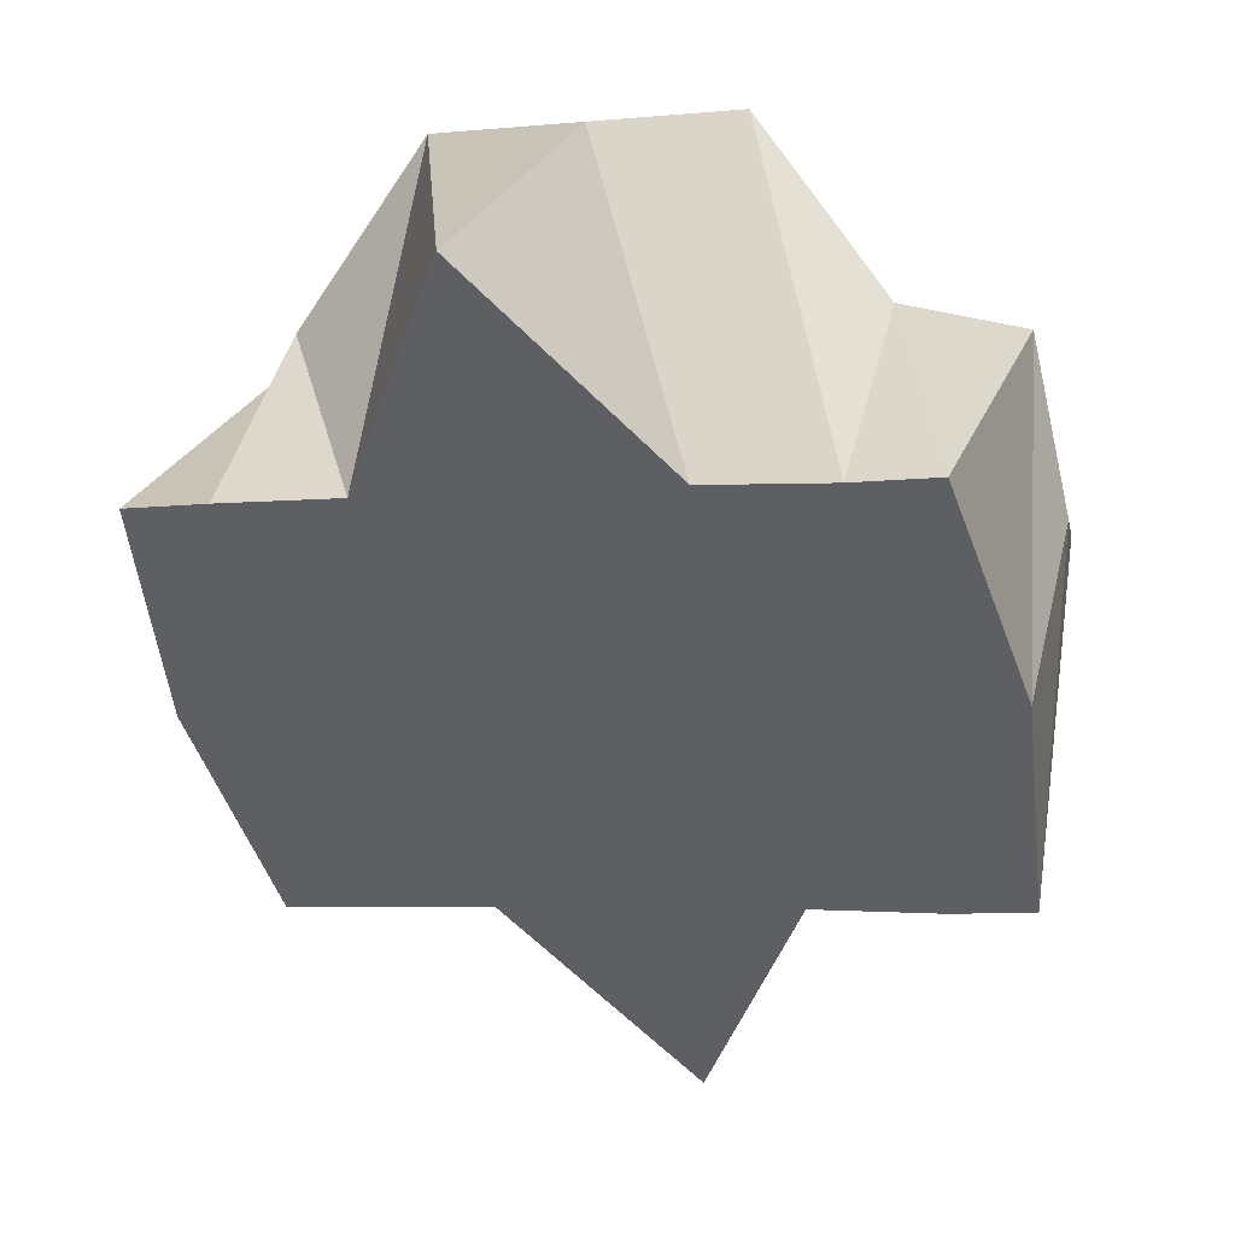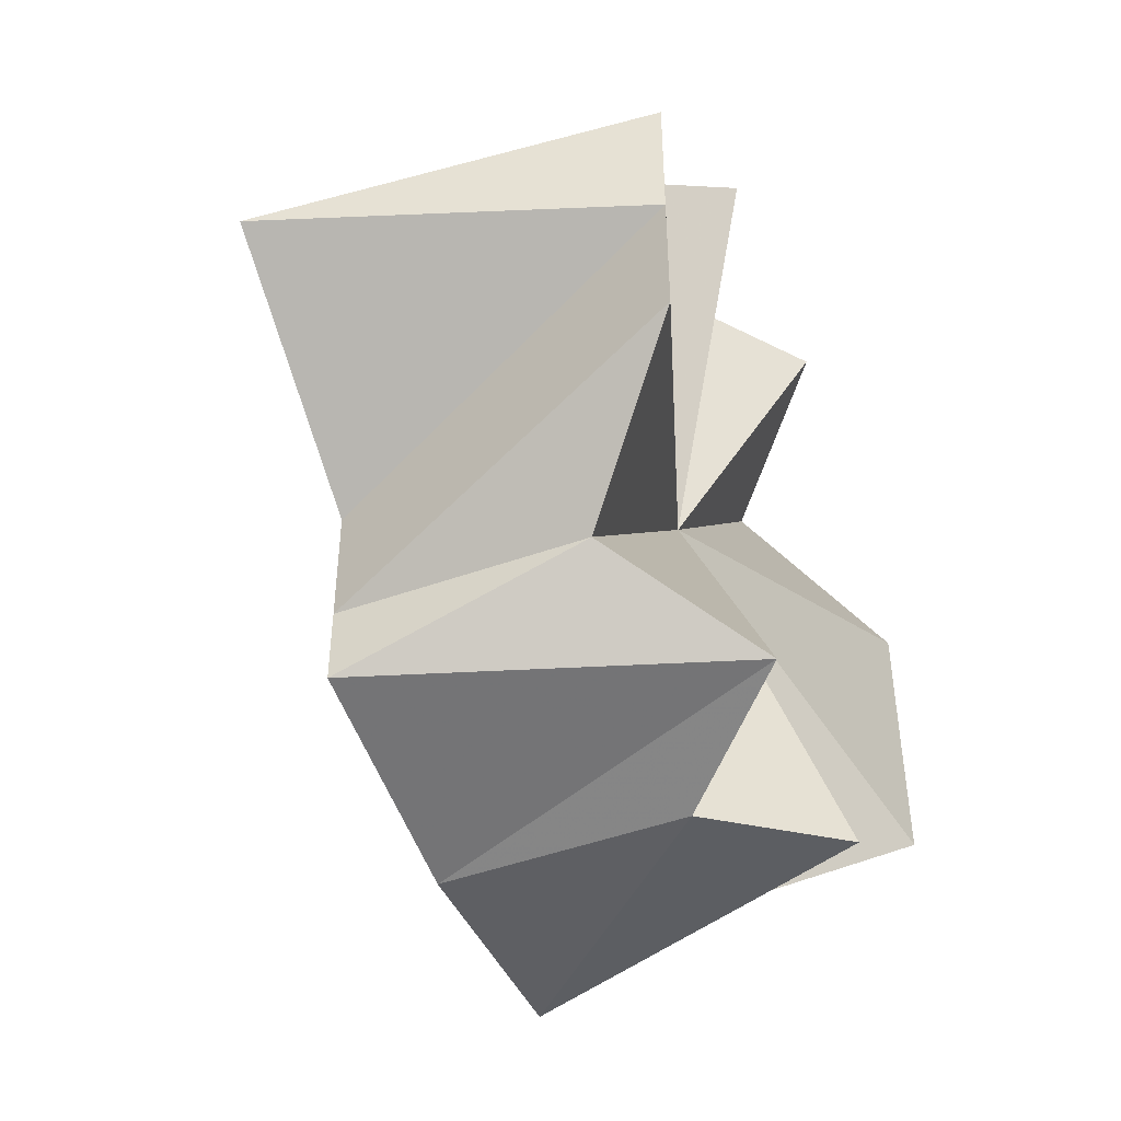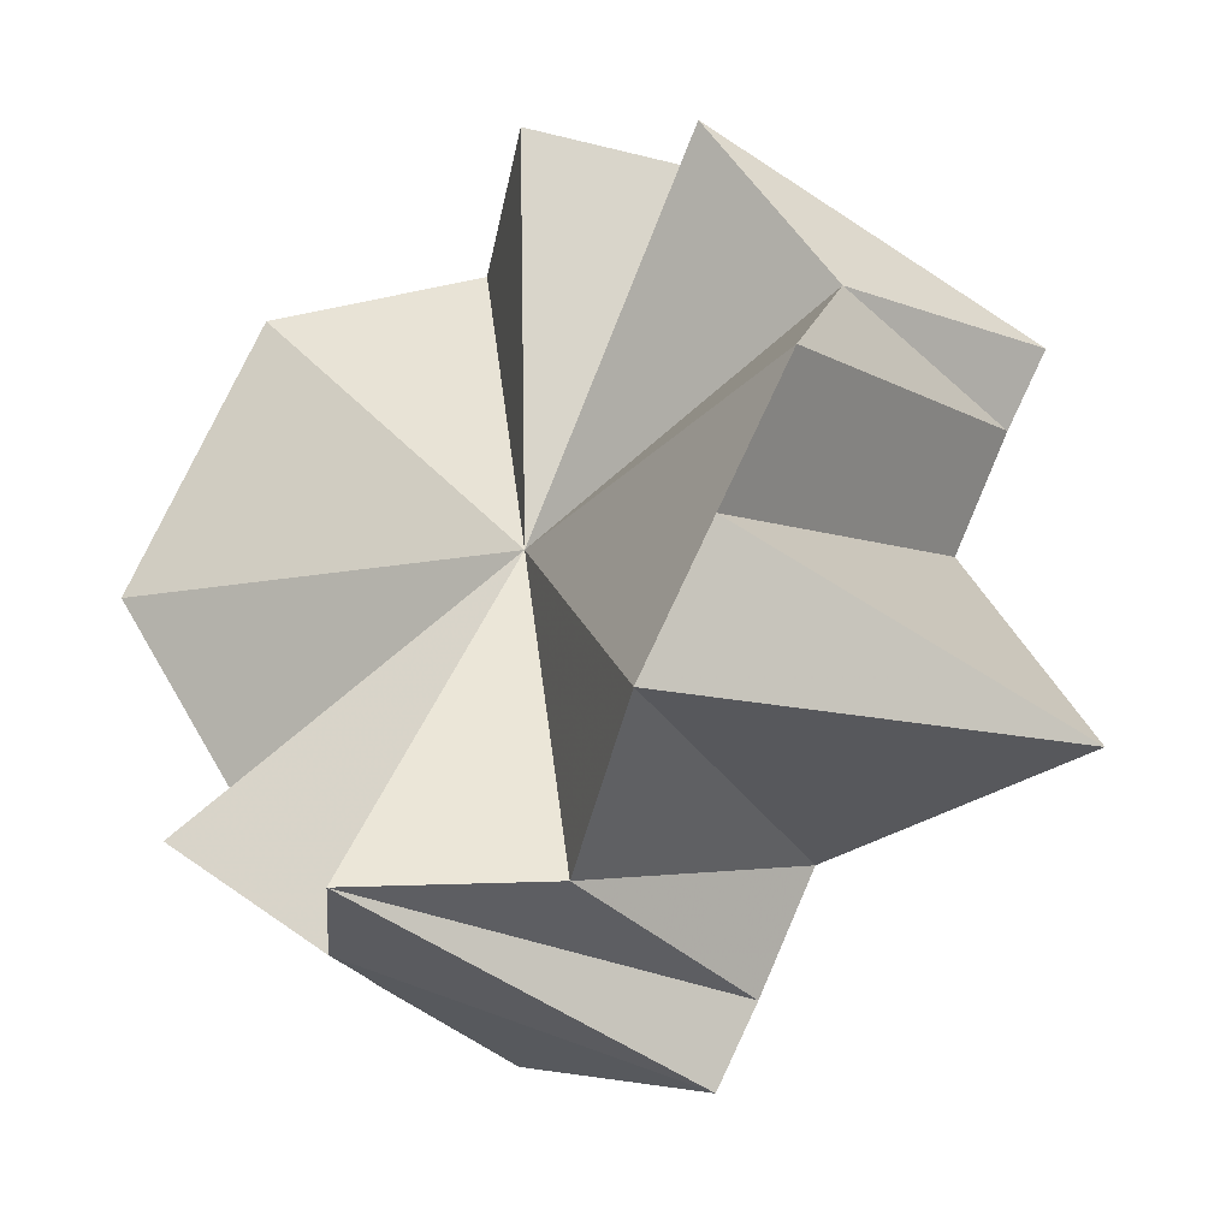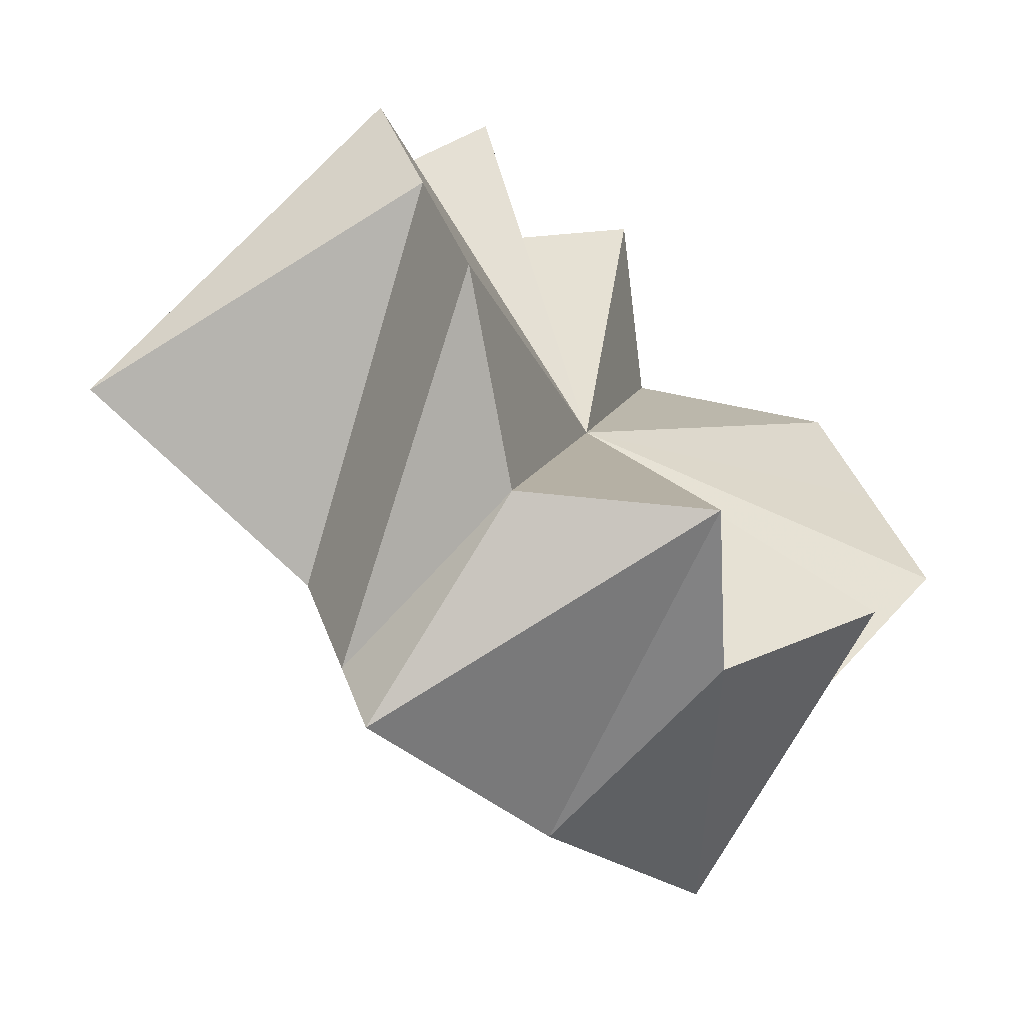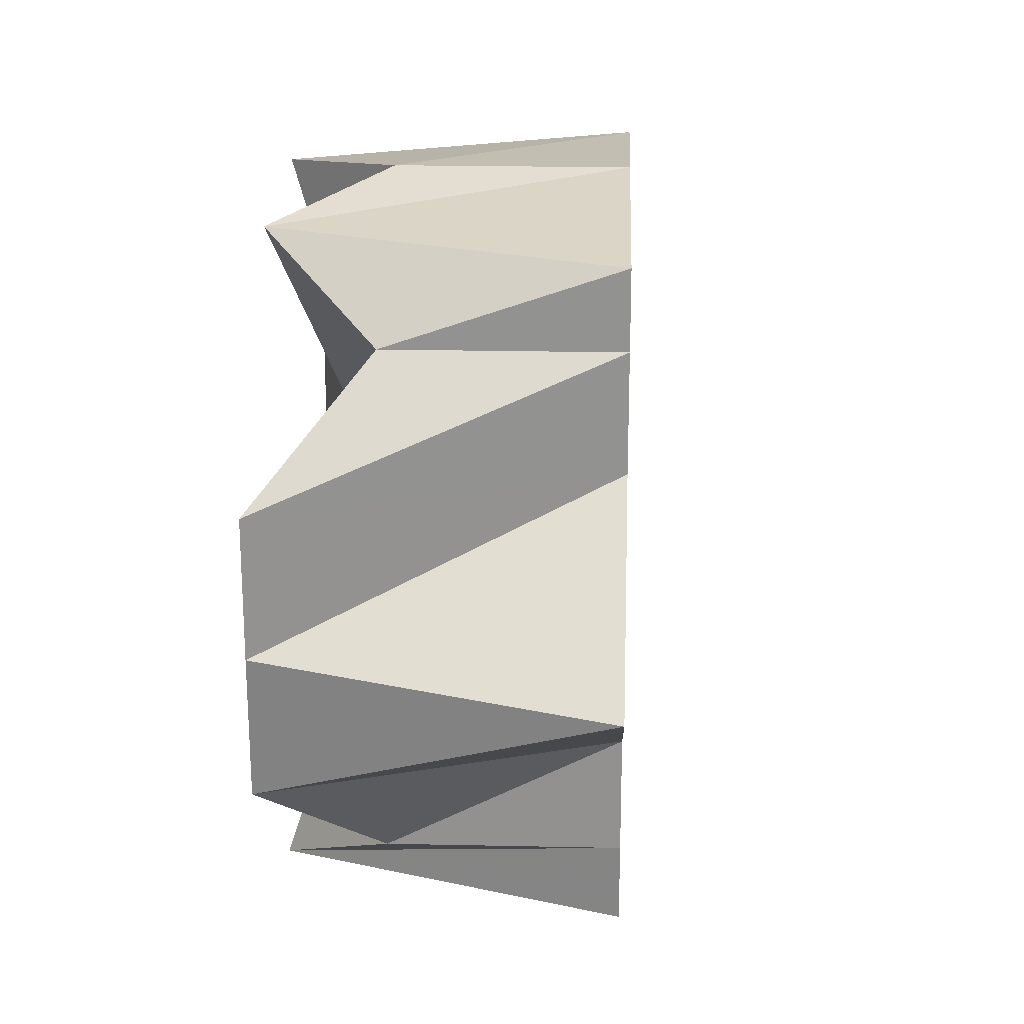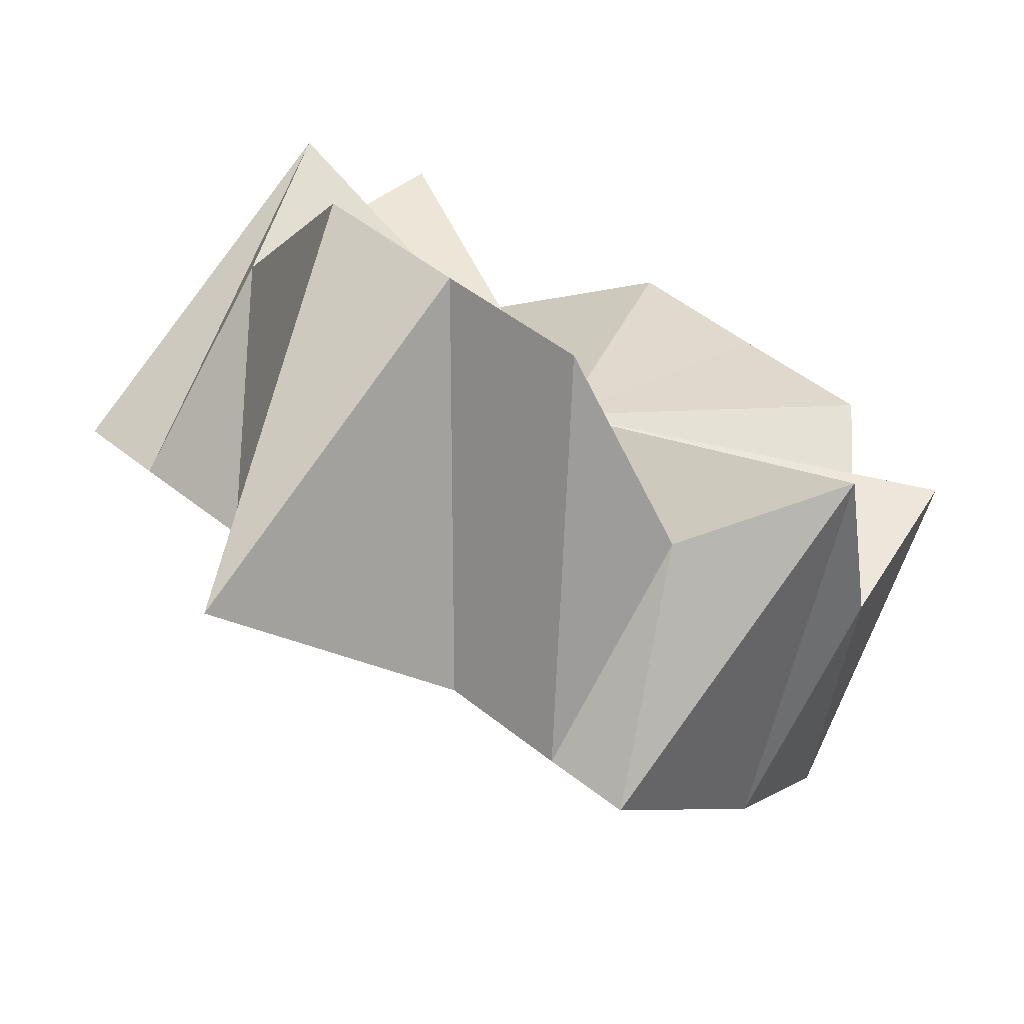
<metadata>
{"format":"obj","ext":"obj","renderer":"f3d","projection":"perspective","resolution":1024,"background":"white","views":[{"elev":-3.9,"azim":108.8,"up":"+Y"},{"elev":-48.8,"azim":156.5,"up":"+Z"},{"elev":74.8,"azim":24.4,"up":"+Y"},{"elev":39.1,"azim":162.0,"up":"+Y"},{"elev":23.7,"azim":-42.9,"up":"+Z"},{"elev":51.4,"azim":130.8,"up":"+Y"}]}
</metadata>
<code>
o 8237
v 2174 1865 7.962
v 2174 1865 7.953
v 2174 1865 7.962
v 2174 1865 7.97
v 2174 1865 7.97
v 2174 1865 7.978
v 2174 1865 7.978
v 2174 1865 7.982
v 2174 1865 7.982
v 2174 1865 7.984
v 2174 1865 7.984
v 2174 1865 7.982
v 2174 1865 7.982
v 2174 1865 7.978
v 2174 1865 7.978
v 2174 1865 7.982
v 2174 1865 7.962
v 2174 1865 7.953
v 2174 1865 7.945
v 2174 1865 7.962
v 2174 1865 7.97
v 2174 1865 7.978
v 2174 1865 7.982
v 2174 1865 7.962
v 2174 1865 7.984
v 2174 1865 7.939
v 2174 1865 7.941
v 2174 1865 7.945
v 2174 1865 7.953
v 2174 1865 7.962
v 2174 1865 7.97
v 2174 1865 7.978
v 2174 1865 7.945
v 2174 1865 7.941
v 2174 1865 7.941
v 2174 1865 7.945
v 2174 1865 7.941
v 2174 1865 7.939
v 2174 1865 7.941
v 2174 1865 7.939
v 2174 1865 7.945
v 2174 1865 7.941
v 2174 1865 7.953
v 2174 1865 7.945
v 2174 1865 7.962
v 2174 1865 7.953
v 2174 1865 7.97
v 2174 1865 7.962
v 2174 1865 7.962
v 2174 1865 7.953
v 2174 1865 7.953
v 2174 1865 7.97
v 2174 1865 7.962
v 2174 1865 7.978
v 2174 1865 7.97
v 2174 1865 7.982
v 2174 1865 7.978
v 2174 1865 7.984
v 2174 1865 7.982
v 2174 1865 7.982
v 2174 1865 7.984
v 2174 1865 7.945
v 2174 1865 7.945
v 2174 1865 7.953
v 2174 1865 7.962
v 2174 1865 7.953
v 2174 1865 7.962
v 2174 1865 7.97
v 2174 1865 7.978
v 2174 1865 7.982
v 2174 1865 7.984
v 2174 1865 7.982
v 2174 1865 7.978
v 2174 1865 7.97
v 2174 1865 7.962
v 2174 1865 7.953
v 2174 1865 7.945
v 2174 1865 7.941
v 2174 1865 7.939
v 2174 1865 7.941
v 2174 1865 7.945
v 2174 1865 7.978
v 2174 1865 7.97
v 2174 1865 7.97
v 2174 1865 7.97
v 2174 1865 7.978
v 2174 1865 7.962
v 2174 1865 7.953
v 2174 1865 7.962
v 2174 1865 7.945
v 2174 1865 7.953
v 2174 1865 7.941
v 2174 1865 7.945
v 2174 1865 7.939
v 2174 1865 7.941
v 2174 1865 7.941
v 2174 1865 7.939
v 2174 1865 7.962
v 2174 1865 7.941
v 2174 1865 7.939
v 2174 1865 7.982
v 2174 1865 7.984
f 1 2 3
f 4 1 5
f 6 4 7
f 8 6 9
f 10 8 11
f 12 10 13
f 14 12 15
f 15 16 13
f 17 15 13
f 17 18 19
f 17 20 18
f 17 21 20
f 17 22 21
f 17 23 22
f 24 25 23
f 24 26 27
f 17 27 28
f 17 28 29
f 17 29 30
f 17 30 31
f 17 31 32
f 17 33 34
f 33 35 34
f 36 37 33
f 37 38 34
f 38 39 40
f 39 41 42
f 41 43 44
f 43 45 46
f 45 47 48
f 49 50 51
f 52 53 49
f 54 55 52
f 56 57 54
f 58 59 56
f 60 61 58
f 51 62 63
f 50 62 64
f 65 62 50
f 65 66 67
f 65 67 68
f 65 68 69
f 65 69 70
f 65 70 71
f 65 71 72
f 65 72 73
f 65 74 75
f 65 75 76
f 65 76 77
f 65 77 78
f 65 78 79
f 65 79 80
f 65 80 81
f 65 82 83
f 83 82 84
f 85 82 86
f 87 83 85
f 88 89 87
f 90 91 88
f 92 93 90
f 94 95 92
f 96 97 94
f 98 99 100
f 98 101 102

</code>
